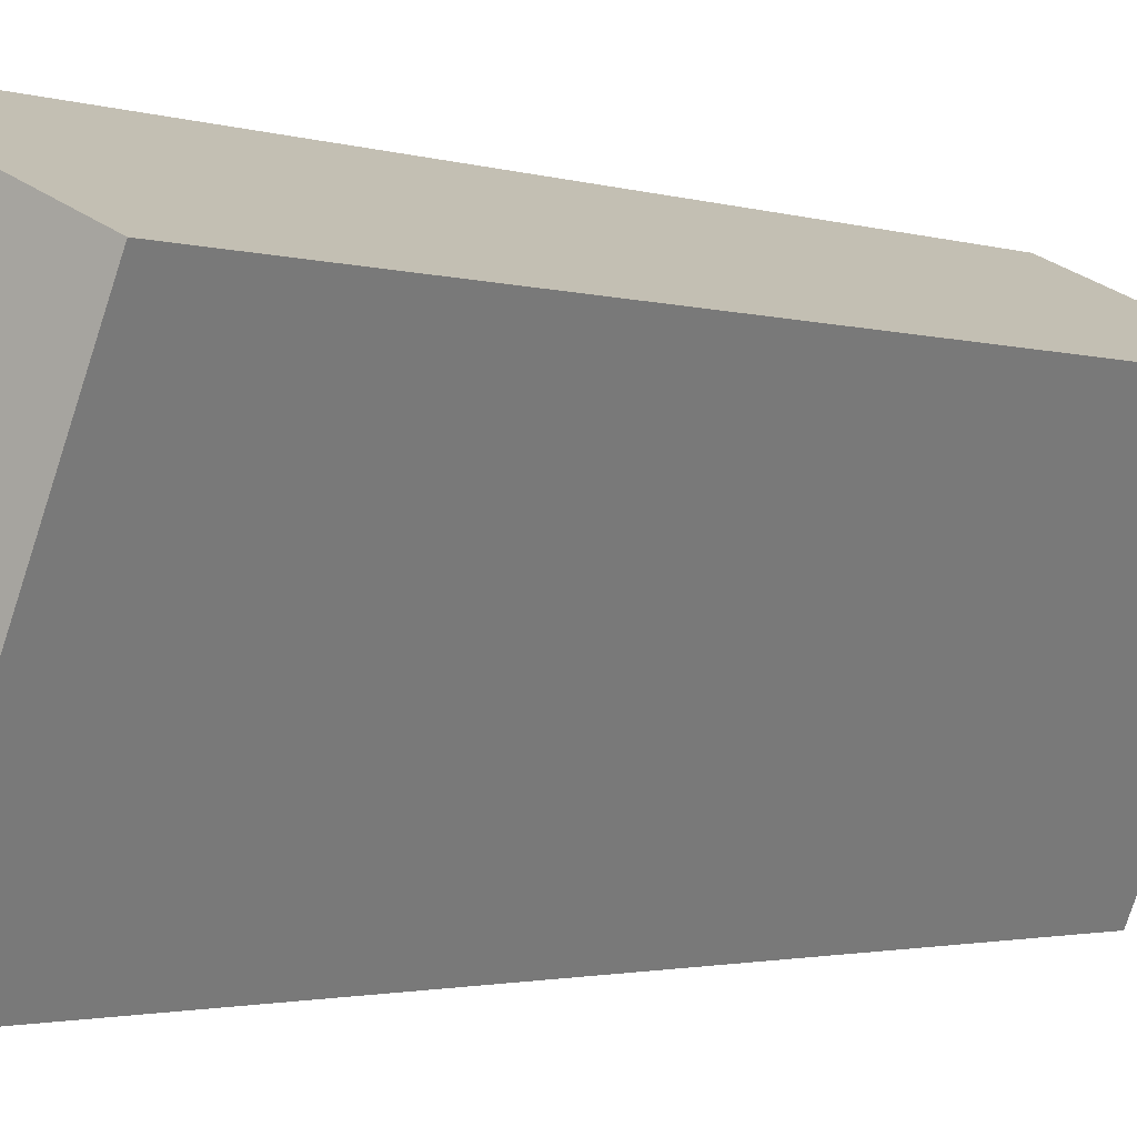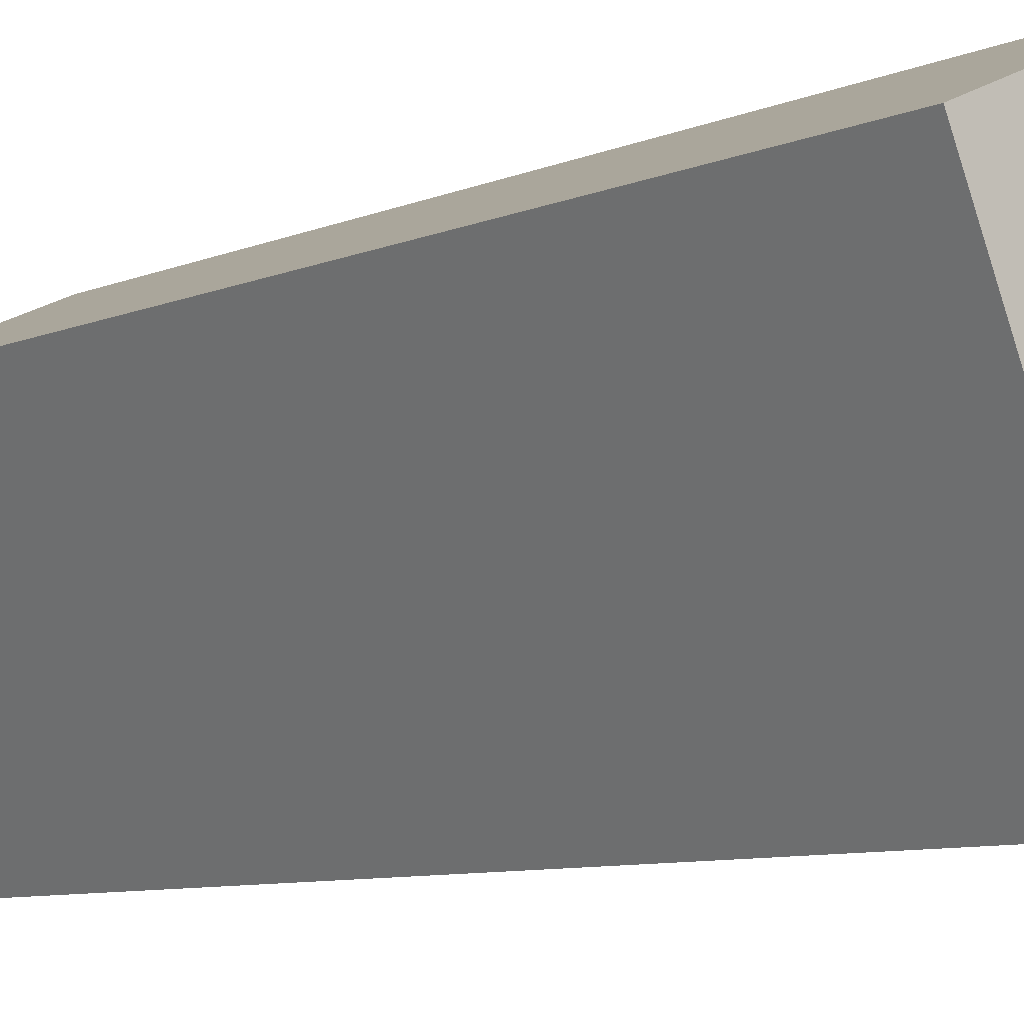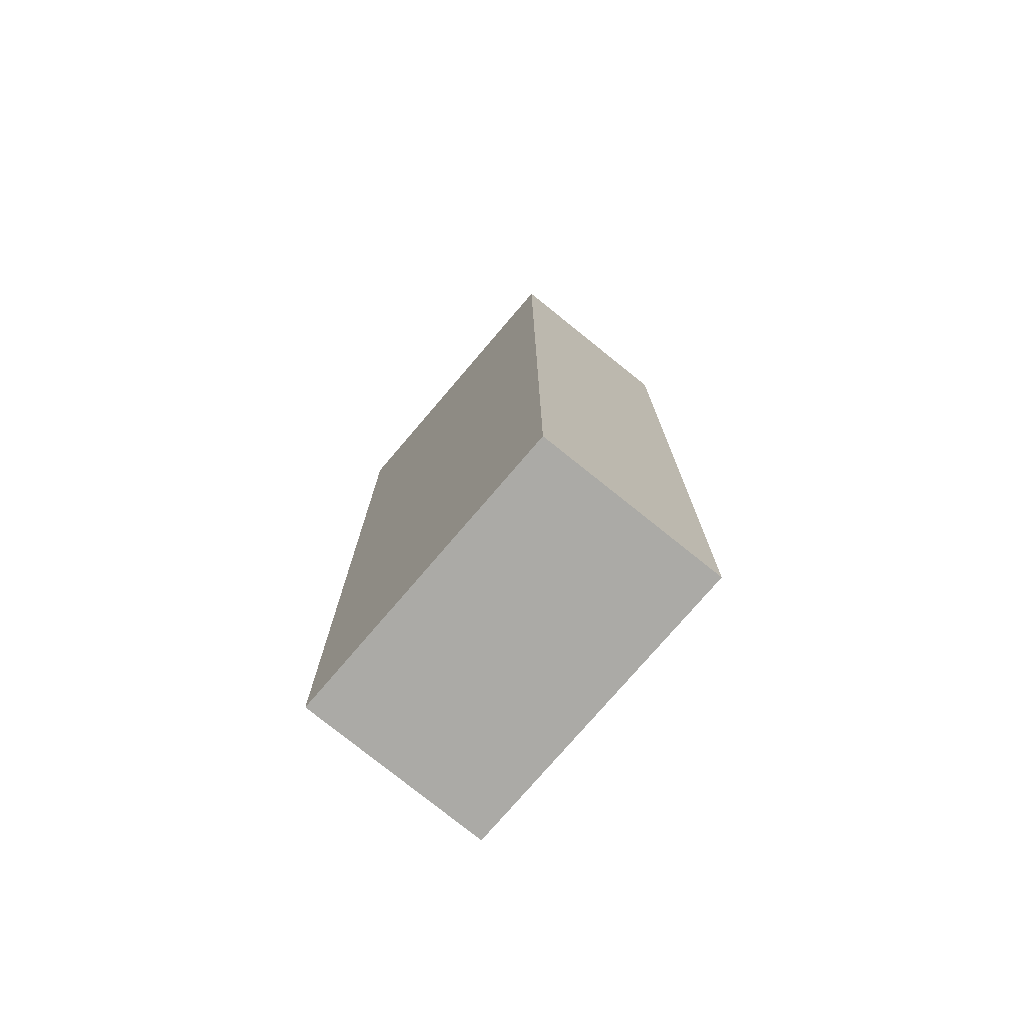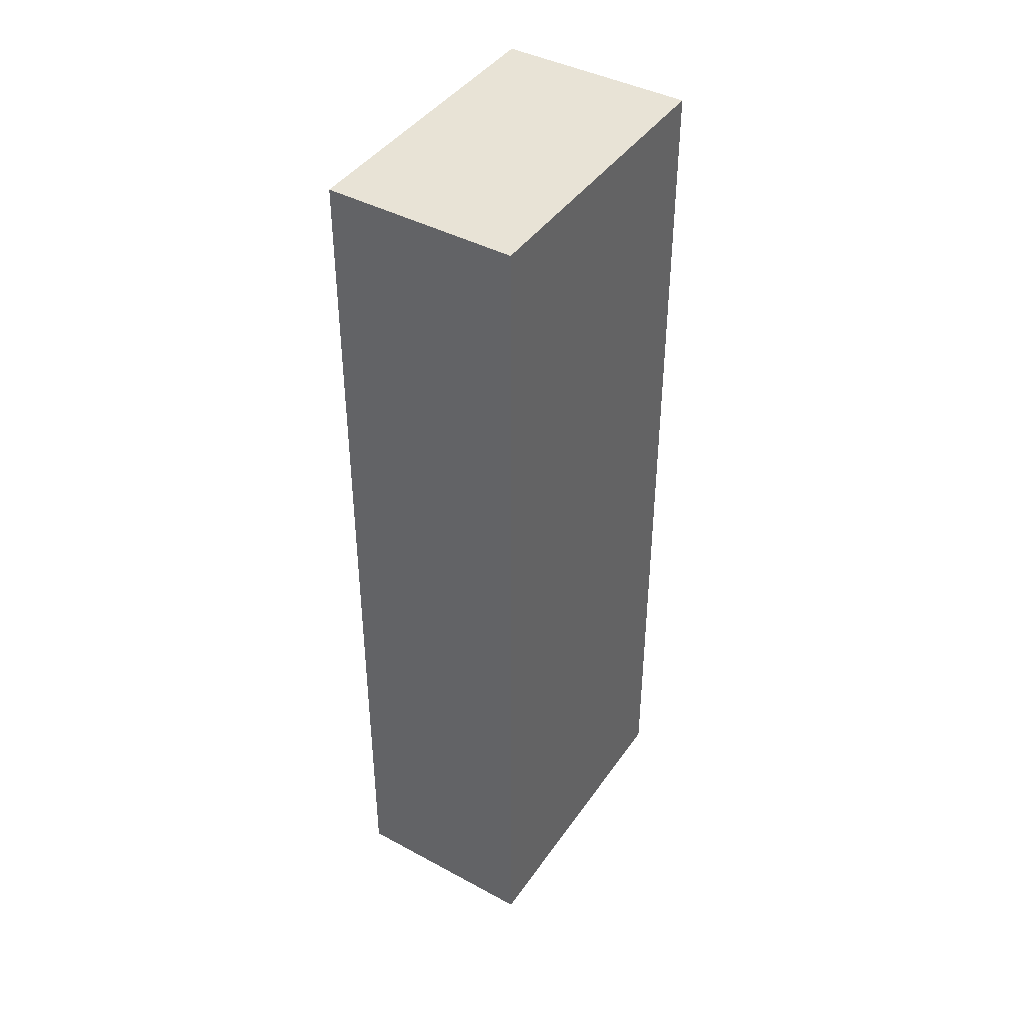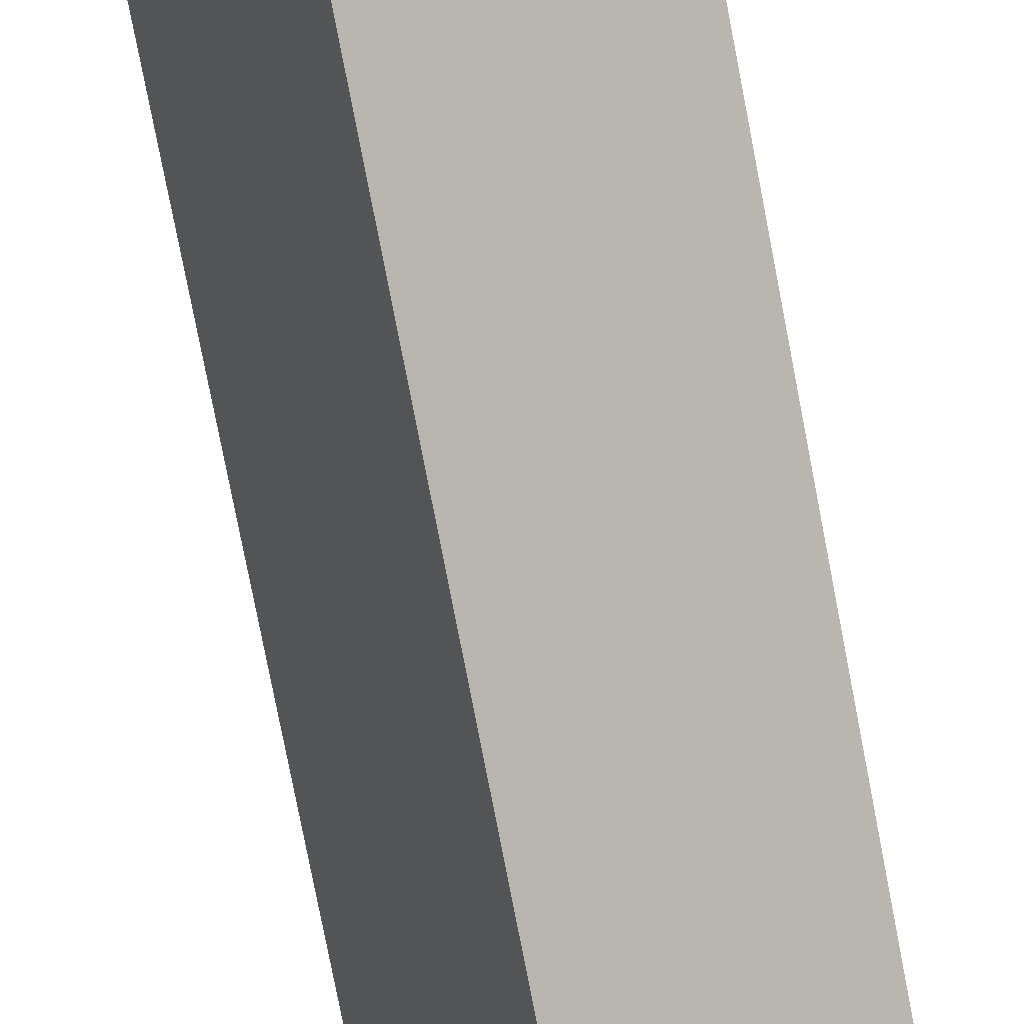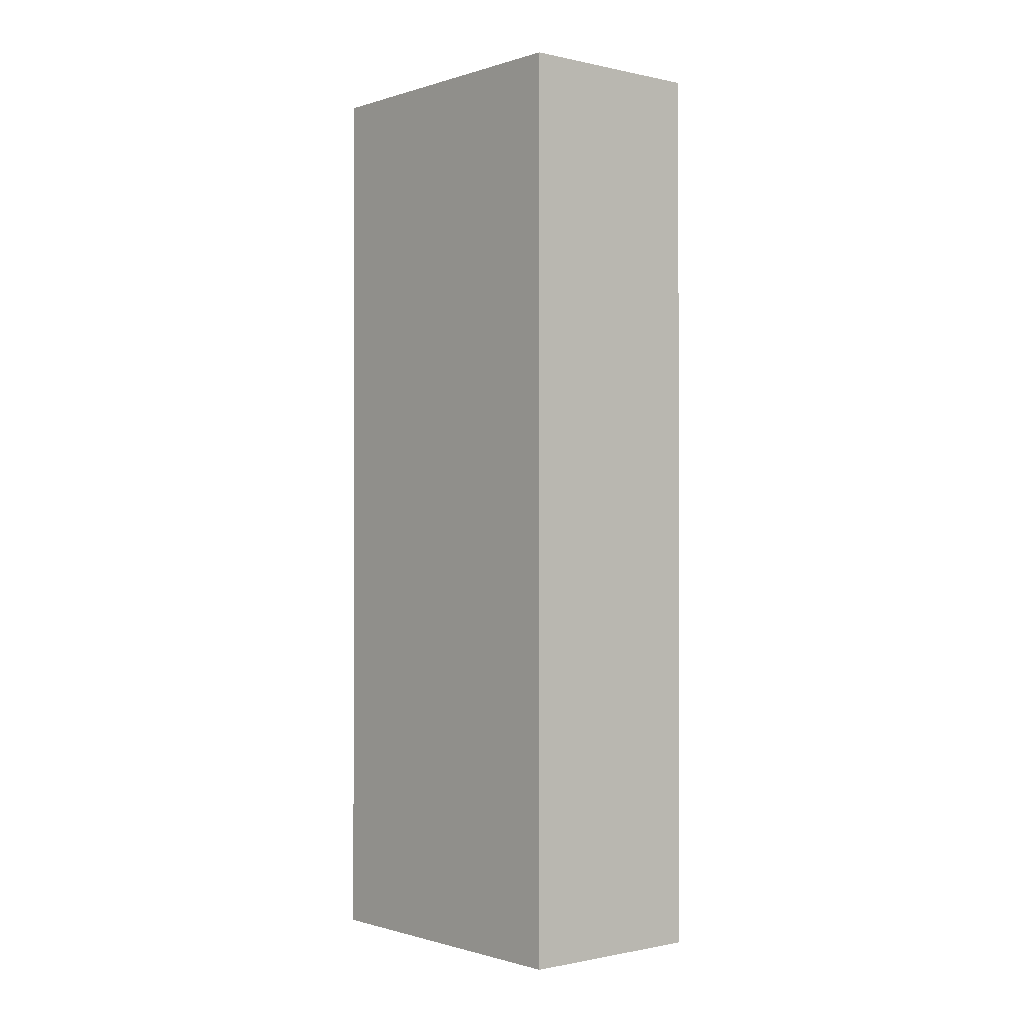
<metadata>
{"format":"obj","ext":"obj","renderer":"f3d","projection":"perspective","resolution":1024,"background":"white","views":[{"elev":-1.7,"azim":-142.9,"up":"+Z"},{"elev":-7.7,"azim":-39.1,"up":"+Z"},{"elev":-75.8,"azim":-63.2,"up":"+Y"},{"elev":41.6,"azim":8.8,"up":"+Y"},{"elev":-79.5,"azim":11.0,"up":"+Z"},{"elev":-0.8,"azim":-63.7,"up":"+Y"}]}
</metadata>
<code>
v  0 9.865 6.041e-16
v  3.226 9.865 -2.263
v  1.302 9.865 -3.114
v  1.908 9.865 0.866
v  1.302 1.907e-16 -3.114
v  0 0 0
v  1.908 -5.303e-17 0.866
v  3.226 1.386e-16 -2.263
g defaultobject
f 1 2 3
f 2 1 4
f 5 1 3
f 1 5 6
f 6 4 1
f 4 6 7
f 7 2 4
f 2 7 8
f 8 3 2
f 3 8 5
f 8 6 5
f 6 8 7

</code>
